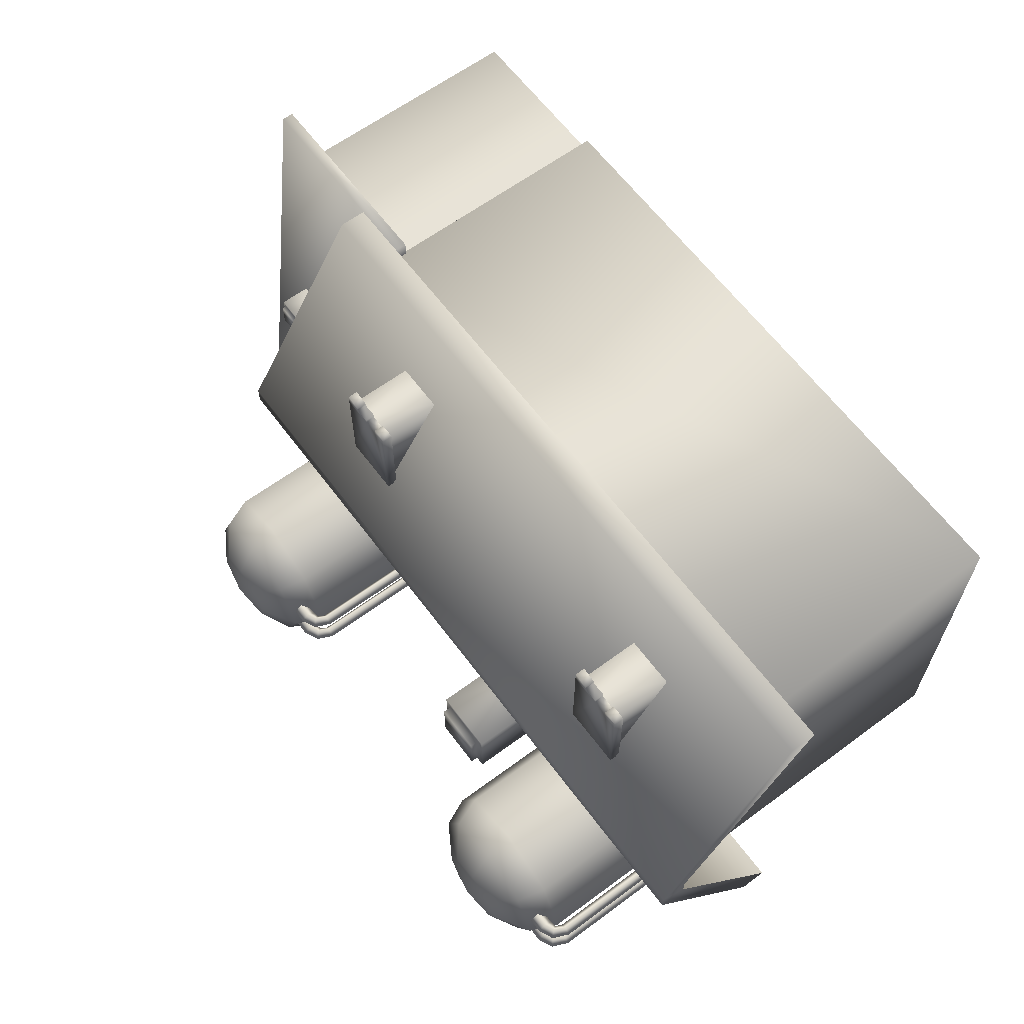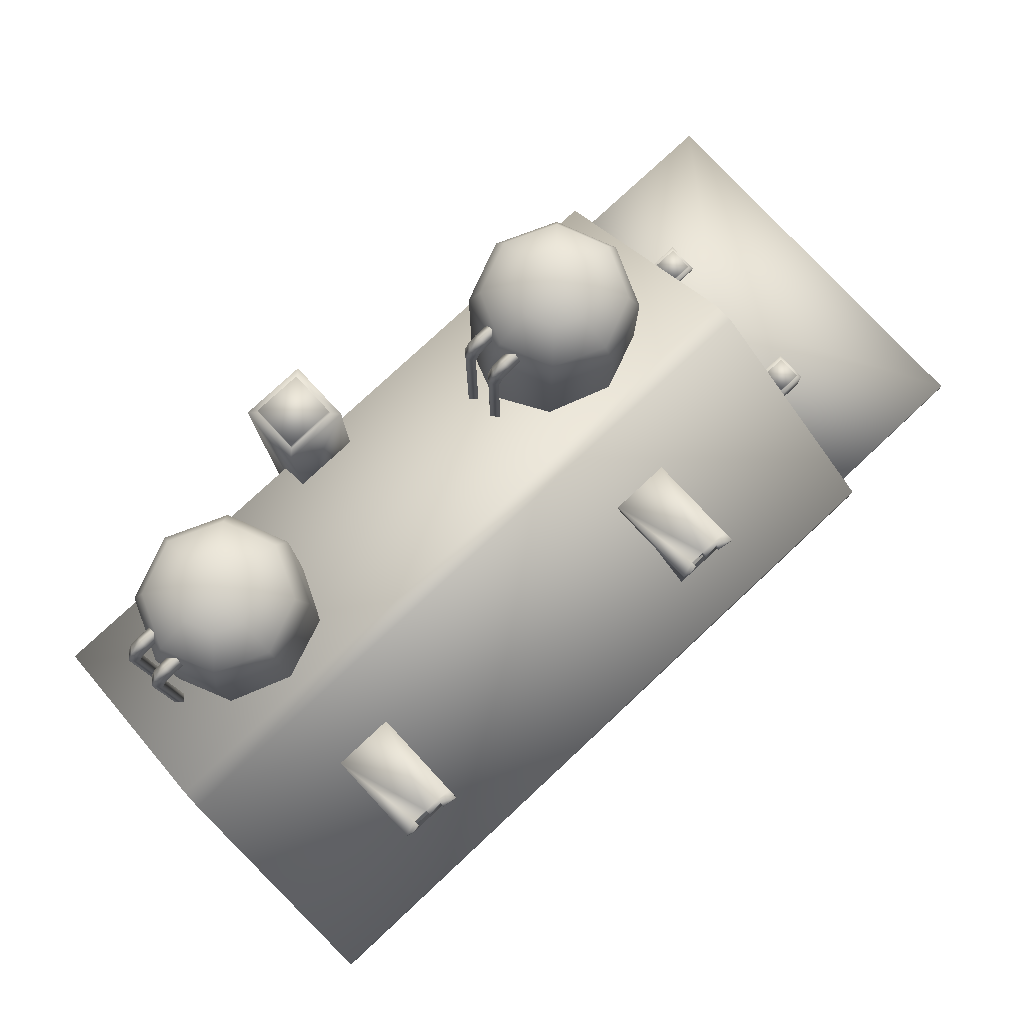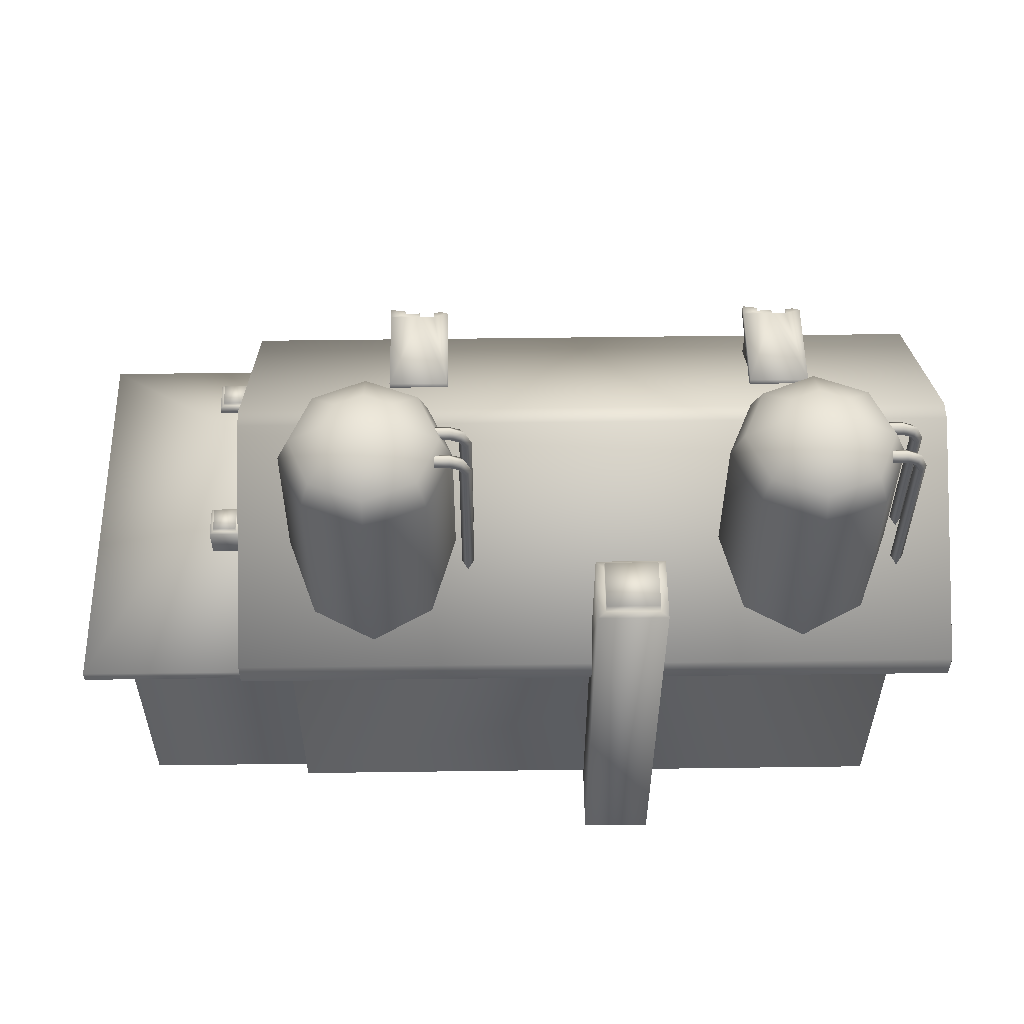
<metadata>
{"format":"obj","ext":"obj","renderer":"f3d","projection":"perspective","resolution":1024,"background":"white","views":[{"elev":63.1,"azim":-126.7,"up":"+Z"},{"elev":78.4,"azim":-43.0,"up":"+Y"},{"elev":54.4,"azim":179.2,"up":"+Y"}]}
</metadata>
<code>
g fcbg_iceland_001_house_04
v -9.064 -0.009214 4.576
v 5.375 6.441 4.576
v 5.375 -0.009214 4.576
v -9.064 6.441 4.576
v -9.064 6.441 -3.765
v -9.064 -0.009214 -3.765
v -9.064 9.112 0.4058
v 5.375 -0.009214 -3.765
v 5.375 -0.009214 4.576
v 5.375 6.441 4.576
v 5.375 6.441 -3.765
v 5.375 9.112 0.4058
v 5.375 -0.009214 -3.765
v 5.375 6.441 -3.765
v -9.064 6.441 -3.765
v -9.064 -0.009214 -3.765
v 6.441 6.637 5.383
v 6.441 6.018 5.383
v -10.22 6.018 5.383
v -10.22 6.637 5.383
v -10.22 9.684 0.6235
v 6.441 9.684 0.6235
v -10.22 9.065 0.6235
v -10.22 6.018 5.383
v -10.22 9.065 0.188
v -10.22 9.684 0.188
v 6.441 9.684 0.188
v -10.22 6.018 -4.572
v 6.441 6.637 -4.572
v -10.22 6.637 -4.572
v 6.441 9.684 0.6235
v 6.441 6.018 5.383
v 6.441 6.637 5.383
v 6.441 9.065 0.6235
v 6.441 9.684 0.188
v 6.441 9.065 0.188
v 6.441 6.637 -4.572
v 6.441 6.018 -4.572
v -10.22 6.637 -4.572
v -10.22 6.018 -4.572
v 6.441 6.018 -4.572
v 6.441 6.637 -4.572
v 5.322 0.004898 4.222
v 5.322 5.581 4.222
v 9.281 5.581 4.222
v 9.281 0.004898 4.222
v 9.281 5.581 -3.493
v 9.281 0.004898 -3.493
v 9.281 0.004898 -3.493
v 9.281 5.581 -3.493
v 5.322 5.581 -3.493
v 5.322 0.004898 -3.493
v 10.22 5.858 4.954
v 10.22 5.595 4.954
v 5.322 5.595 4.954
v 5.322 5.858 4.954
v 5.322 5.858 4.362
v 5.322 5.595 4.362
v 6.399 9.126 0.3648
v 5.322 9.126 0.3648
v 5.322 5.858 -4.224
v 10.22 5.858 -4.224
v 10.22 5.595 4.954
v 10.22 5.595 -4.224
v 10.22 5.595 -4.224
v 5.322 5.595 -4.224
v 5.322 5.595 -3.644
v 5.322 5.858 -3.644
v 7.111 8.006 1.89
v 7.111 8.208 1.89
v 6.423 8.006 1.89
v 6.423 8.208 1.89
v 7.03 8.208 1.974
v 6.504 8.208 1.974
v 7.111 8.208 1.89
v 7.111 8.006 1.89
v 7.111 7.489 2.605
v 7.111 8.208 2.605
v 6.423 7.489 2.605
v 6.423 8.208 2.605
v 6.504 8.208 2.521
v 7.03 8.208 2.521
v 7.03 8.208 2.521
v 7.03 8.208 1.974
v 6.423 8.208 2.605
v 6.423 8.208 1.89
v 6.504 8.208 1.974
v 6.504 8.208 2.521
v 6.504 8.208 1.974
v 7.03 8.208 1.974
v 7.03 8.305 1.974
v 6.504 8.305 1.974
v 7.03 8.305 2.521
v 6.504 8.305 2.521
v 6.504 8.208 2.521
v 6.504 8.208 1.974
v 7.03 8.208 1.974
v 7.03 8.208 2.521
v 7.03 8.305 2.521
v 7.03 8.305 1.974
v 7.03 8.208 2.521
v 6.504 8.208 2.521
v 6.504 8.305 2.521
v 7.03 8.305 2.521
v 7.111 8.006 -1.16
v 6.423 8.006 -1.16
v 7.111 8.208 -1.16
v 6.423 8.208 -1.16
v 7.03 8.208 -1.244
v 6.504 8.208 -1.244
v 7.111 7.489 -1.875
v 7.111 8.006 -1.16
v 7.111 8.208 -1.16
v 7.111 8.208 -1.875
v 6.423 7.489 -1.875
v 6.423 8.208 -1.875
v 6.504 8.208 -1.791
v 7.03 8.208 -1.791
v 7.03 8.208 -1.791
v 7.03 8.208 -1.244
v 6.423 8.208 -1.875
v 6.504 8.208 -1.791
v 6.504 8.208 -1.244
v 6.423 8.208 -1.16
v 6.504 8.208 -1.244
v 7.03 8.305 -1.244
v 7.03 8.208 -1.244
v 6.504 8.305 -1.244
v 7.03 8.305 -1.791
v 6.504 8.305 -1.791
v 6.504 8.208 -1.791
v 6.504 8.208 -1.244
v 7.03 8.208 -1.244
v 7.03 8.305 -1.244
v 7.03 8.305 -1.791
v 7.03 8.208 -1.791
v 7.03 8.208 -1.791
v 7.03 8.305 -1.791
v 6.504 8.305 -1.791
v 6.504 8.208 -1.791
v -5.82 8.715 2.004
v -7.224 8.947 2.004
v -7.224 8.715 2.004
v -5.82 8.947 2.004
v -6.522 8.947 4.132
v -6.873 8.947 4.132
v -7.224 8.947 4.237
v -7.224 8.715 2.004
v -7.224 8.715 4.237
v -7.049 8.715 4.291
v -7.049 8.947 4.291
v -6.873 8.947 4.256
v -7.049 8.947 4.291
v -6.873 8.715 4.256
v -6.873 8.947 4.256
v -6.873 8.715 4.132
v -6.873 8.947 4.132
v -5.82 8.947 4.132
v -6.171 8.947 4.227
v -6.522 8.947 4.251
v -5.82 8.715 4.132
v -5.82 8.715 2.004
v -5.82 8.947 4.378
v -6.171 8.947 4.32
v -5.82 8.715 4.378
v -6.171 8.947 4.32
v -6.171 8.715 4.32
v -6.171 8.947 4.227
v -6.171 8.715 4.227
v -6.522 8.715 4.132
v -6.873 8.715 4.132
v -6.873 8.947 4.132
v -6.522 8.947 4.132
v -6.522 8.715 4.251
v -6.522 8.947 4.251
v -6.171 8.715 4.227
v -6.171 8.947 4.227
v -7.1 8.733 2.239
v -7.1 8.733 4.192
v -7.1 7.367 4.192
v -7.1 8.605 2.239
v -7.1 7.367 4.192
v -7.1 8.733 4.192
v -6.517 8.733 4.192
v -5.934 7.367 4.192
v -5.934 8.733 4.192
v -5.934 8.605 2.239
v -5.934 8.733 2.239
v -5.934 8.733 2.239
v -7.1 8.733 2.239
v -7.1 8.605 2.239
v -5.934 8.605 2.239
v -1.807 -0.007046 -5.383
v -1.807 -0.007046 -3.883
v -1.807 6.649 -3.883
v -1.807 9.842 -5.383
v -3.367 -0.007046 -5.383
v -3.367 9.842 -5.383
v -3.183 9.842 -5.207
v -1.991 9.842 -5.207
v -1.807 9.842 -3.883
v -1.991 9.842 -5.207
v -1.991 9.842 -4.06
v -3.367 6.649 -3.883
v -3.367 9.842 -3.883
v -1.991 9.842 -4.06
v -3.183 9.842 -4.06
v -3.367 -0.007046 -3.883
v -3.367 -0.007046 -5.383
v -3.367 9.842 -5.383
v -3.367 6.649 -3.883
v -3.367 9.842 -3.883
v -3.183 9.842 -4.06
v -3.183 9.842 -5.207
v -1.991 9.842 -4.06
v -1.991 10.05 -5.207
v -1.991 9.842 -5.207
v -1.991 10.05 -4.06
v -3.183 10.05 -5.207
v -3.183 10.05 -4.06
v -3.183 9.842 -4.06
v -1.991 9.842 -4.06
v -1.991 9.842 -5.207
v -1.991 10.05 -5.207
v -3.183 10.05 -5.207
v -3.183 9.842 -5.207
v -3.183 9.842 -5.207
v -3.183 10.05 -5.207
v -3.183 10.05 -4.06
v -3.183 9.842 -4.06
v 2.943 8.715 2.004
v 1.539 8.947 2.004
v 1.539 8.715 2.004
v 2.943 8.947 2.004
v 2.241 8.947 4.132
v 1.89 8.947 4.132
v 1.539 8.947 4.237
v 1.539 8.715 2.004
v 1.539 8.715 4.237
v 1.714 8.715 4.291
v 1.714 8.947 4.291
v 1.89 8.947 4.256
v 1.714 8.947 4.291
v 1.89 8.715 4.256
v 1.89 8.947 4.256
v 1.89 8.715 4.132
v 1.89 8.947 4.132
v 2.943 8.947 4.132
v 2.592 8.947 4.227
v 2.241 8.947 4.251
v 2.943 8.715 4.132
v 2.943 8.715 2.004
v 2.943 8.947 4.378
v 2.592 8.947 4.32
v 2.943 8.715 4.378
v 2.592 8.947 4.32
v 2.592 8.715 4.32
v 2.592 8.947 4.227
v 2.592 8.715 4.227
v 2.241 8.715 4.132
v 1.89 8.715 4.132
v 1.89 8.947 4.132
v 2.241 8.947 4.132
v 2.241 8.715 4.251
v 2.241 8.947 4.251
v 2.592 8.715 4.227
v 2.592 8.947 4.227
v 1.663 8.733 2.239
v 1.663 8.733 4.192
v 1.663 7.367 4.192
v 1.663 8.605 2.239
v 1.663 7.367 4.192
v 1.663 8.733 4.192
v 2.246 8.733 4.192
v 2.829 7.367 4.192
v 2.829 8.733 4.192
v 2.829 8.605 2.239
v 2.829 8.733 2.239
v 2.829 8.733 2.239
v 1.663 8.733 2.239
v 1.663 8.605 2.239
v 2.829 8.605 2.239
v 1.064 11.45 -2.334
v 1.064 7.761 -2.334
v 0.9167 7.761 -2.516
v 0.9158 11.46 -2.516
v 1.182 11.7 -2.334
v 1.064 11.46 -2.697
v 1.064 7.761 -2.697
v 1.074 11.82 -2.516
v 1.401 11.79 -2.335
v 1.197 11.45 -2.516
v 1.198 7.761 -2.516
v 1.064 7.761 -2.334
v 1.064 11.45 -2.334
v 1.271 11.58 -2.516
v 1.182 11.7 -2.334
v 1.182 11.7 -2.697
v 1.401 11.61 -2.516
v 1.401 11.79 -2.335
v 1.401 11.97 -2.516
v 1.782 11.79 -2.334
v 1.782 11.97 -2.516
v 1.401 11.79 -2.696
v 1.782 11.79 -2.697
v 1.782 11.61 -2.516
v 1.782 11.79 -2.334
v 1.064 11.45 -1.565
v 1.064 8.241 -1.565
v 0.9167 8.241 -1.747
v 0.9158 11.46 -1.747
v 1.182 11.7 -1.565
v 1.064 11.46 -1.928
v 1.064 8.241 -1.928
v 1.074 11.82 -1.747
v 1.401 11.79 -1.566
v 1.197 11.45 -1.747
v 1.198 8.241 -1.747
v 1.064 8.241 -1.565
v 1.064 11.45 -1.565
v 1.271 11.58 -1.747
v 1.182 11.7 -1.565
v 1.182 11.7 -1.928
v 1.401 11.61 -1.747
v 1.401 11.79 -1.566
v 1.401 11.97 -1.747
v 1.782 11.79 -1.565
v 1.782 11.97 -1.747
v 1.401 11.79 -1.927
v 1.782 11.79 -1.928
v 1.782 11.61 -1.747
v 1.782 11.79 -1.565
v -8.952 11.45 -2.334
v -8.952 7.761 -2.334
v -9.1 7.761 -2.516
v -9.1 11.46 -2.516
v -8.834 11.7 -2.334
v -8.952 11.46 -2.697
v -8.952 7.761 -2.697
v -8.943 11.82 -2.516
v -8.615 11.79 -2.335
v -8.819 11.45 -2.516
v -8.818 7.761 -2.516
v -8.952 7.761 -2.334
v -8.952 11.45 -2.334
v -8.745 11.58 -2.516
v -8.834 11.7 -2.334
v -8.834 11.7 -2.697
v -8.615 11.61 -2.516
v -8.615 11.79 -2.335
v -8.615 11.97 -2.516
v -8.234 11.79 -2.334
v -8.234 11.97 -2.516
v -8.615 11.79 -2.696
v -8.234 11.79 -2.697
v -8.234 11.61 -2.516
v -8.234 11.79 -2.334
v -8.952 11.45 -1.565
v -8.952 8.241 -1.565
v -9.1 8.241 -1.747
v -9.1 11.46 -1.747
v -8.834 11.7 -1.565
v -8.952 11.46 -1.928
v -8.952 8.241 -1.928
v -8.943 11.82 -1.747
v -8.615 11.79 -1.566
v -8.819 11.45 -1.747
v -8.818 8.241 -1.747
v -8.952 8.241 -1.565
v -8.952 11.45 -1.565
v -8.745 11.58 -1.747
v -8.834 11.7 -1.565
v -8.834 11.7 -1.928
v -8.615 11.61 -1.747
v -8.615 11.79 -1.566
v -8.615 11.97 -1.747
v -8.234 11.79 -1.565
v -8.234 11.97 -1.747
v -8.615 11.79 -1.927
v -8.234 11.79 -1.928
v -8.234 11.61 -1.747
v -8.234 11.79 -1.565
v -6.738 6.79 -0.1806
v -5.369 11.46 -0.7475
v -5.369 6.79 -0.7475
v -6.738 11.46 -0.1806
v -8.106 6.79 -0.7475
v -4.802 11.46 -2.116
v -4.802 6.79 -2.116
v -8.106 11.46 -0.7475
v -8.673 6.79 -2.116
v -5.369 11.46 -3.485
v -5.369 6.79 -3.485
v -8.673 11.46 -2.116
v -8.106 6.79 -3.485
v -6.738 11.46 -4.052
v -6.738 6.79 -4.052
v -8.106 11.46 -3.485
v -5.562 12.08 -0.9409
v -5.076 12.08 -2.116
v -6.738 12.08 -0.454
v -5.562 12.08 -3.291
v -7.913 12.08 -0.9409
v -6.738 12.08 -3.778
v -7.913 12.08 -3.291
v -8.4 12.08 -2.116
v -6.111 12.54 -1.489
v -5.851 12.54 -2.116
v -6.738 12.72 -2.116
v -6.738 12.54 -1.229
v -6.111 12.54 -2.743
v -7.365 12.54 -1.489
v -6.738 12.54 -3.003
v -7.624 12.54 -2.116
v -7.365 12.54 -2.743
v 3.279 6.79 -0.1806
v 4.647 11.46 -0.7475
v 4.647 6.79 -0.7475
v 3.279 11.46 -0.1806
v 1.91 6.79 -0.7475
v 5.214 11.46 -2.116
v 5.214 6.79 -2.116
v 1.91 11.46 -0.7475
v 1.343 6.79 -2.116
v 4.647 11.46 -3.485
v 4.647 6.79 -3.485
v 1.343 11.46 -2.116
v 1.91 6.79 -3.485
v 3.279 11.46 -4.052
v 3.279 6.79 -4.052
v 1.91 11.46 -3.485
v 4.454 12.08 -0.9409
v 4.941 12.08 -2.116
v 3.279 12.08 -0.454
v 4.454 12.08 -3.291
v 2.103 12.08 -0.9409
v 3.279 12.08 -3.778
v 2.103 12.08 -3.291
v 1.617 12.08 -2.116
v 3.906 12.54 -1.489
v 4.165 12.54 -2.116
v 3.279 12.72 -2.116
v 3.279 12.54 -1.229
v 3.906 12.54 -2.743
v 2.652 12.54 -1.489
v 3.279 12.54 -3.003
v 2.392 12.54 -2.116
v 2.652 12.54 -2.743
g fcbg_iceland_001_house_04_0
f 3 2 1
f 2 4 1
f 4 5 1
f 5 6 1
f 7 5 4
f 10 9 8
f 11 10 8
f 12 10 11
f 15 14 13
f 16 15 13
f 19 18 17
f 20 19 17
f 21 20 17
f 22 21 17
f 21 23 20
f 23 24 20
f 25 23 21
f 26 21 22
f 26 25 21
f 27 26 22
f 28 25 26
f 26 27 29
f 30 28 26
f 30 26 29
f 33 32 31
f 32 34 31
f 31 34 35
f 34 36 35
f 35 36 37
f 36 38 37
f 41 40 39
f 42 41 39
f 45 44 43
f 46 45 43
f 47 45 46
f 48 47 46
f 51 50 49
f 52 51 49
f 55 54 53
f 56 55 53
f 56 57 55
f 57 58 55
f 53 59 56
f 59 60 56
f 61 60 59
f 59 53 62
f 61 59 62
f 53 63 62
f 63 64 62
f 62 65 61
f 65 66 61
f 66 67 61
f 67 68 61
f 71 70 69
f 71 72 70
f 73 70 72
f 74 73 72
f 77 76 75
f 78 77 75
f 78 79 77
f 78 80 79
f 81 80 78
f 82 81 78
f 83 78 75
f 84 83 75
f 87 86 85
f 88 87 85
f 91 90 89
f 92 91 89
f 93 91 92
f 94 93 92
f 94 92 95
f 92 96 95
f 99 98 97
f 100 99 97
f 103 102 101
f 104 103 101
f 107 106 105
f 108 106 107
f 107 109 108
f 109 110 108
f 113 112 111
f 114 113 111
f 115 114 111
f 116 114 115
f 116 117 114
f 117 118 114
f 114 119 113
f 119 120 113
f 123 122 121
f 124 123 121
f 127 126 125
f 126 128 125
f 128 126 129
f 130 128 129
f 128 130 131
f 132 128 131
f 135 134 133
f 136 135 133
f 139 138 137
f 140 139 137
f 143 142 141
f 142 144 141
f 145 144 142
f 146 145 142
f 147 146 142
f 147 142 148
f 149 147 148
f 149 150 147
f 147 151 146
f 151 152 146
f 150 153 147
f 150 154 153
f 154 155 153
f 155 154 156
f 157 155 156
f 144 145 158
f 145 159 158
f 160 159 145
f 144 158 161
f 162 144 161
f 163 158 159
f 158 163 161
f 164 163 159
f 163 165 161
f 163 166 165
f 166 167 165
f 166 168 167
f 168 169 167
f 172 171 170
f 173 172 170
f 170 174 173
f 174 175 173
f 175 174 176
f 177 175 176
f 180 179 178
f 181 180 178
f 184 183 182
f 184 182 185
f 185 186 184
f 185 187 186
f 187 188 186
f 191 190 189
f 192 191 189
f 195 194 193
f 196 195 193
f 196 193 197
f 198 196 197
f 198 199 196
f 199 200 196
f 201 195 196
f 196 202 201
f 202 203 201
f 204 195 201
f 205 204 201
f 201 206 205
f 206 207 205
f 210 209 208
f 211 210 208
f 212 210 211
f 212 213 210
f 213 214 210
f 217 216 215
f 216 218 215
f 218 216 219
f 220 218 219
f 218 220 221
f 222 218 221
f 225 224 223
f 226 225 223
f 229 228 227
f 230 229 227
f 233 232 231
f 232 234 231
f 235 234 232
f 236 235 232
f 237 236 232
f 237 232 238
f 239 237 238
f 239 240 237
f 237 241 236
f 241 242 236
f 240 243 237
f 240 244 243
f 244 245 243
f 245 244 246
f 247 245 246
f 234 235 248
f 235 249 248
f 250 249 235
f 234 248 251
f 252 234 251
f 253 248 249
f 248 253 251
f 254 253 249
f 253 255 251
f 253 256 255
f 256 257 255
f 256 258 257
f 258 259 257
f 262 261 260
f 263 262 260
f 260 264 263
f 264 265 263
f 265 264 266
f 267 265 266
f 270 269 268
f 271 270 268
f 274 273 272
f 274 272 275
f 275 276 274
f 275 277 276
f 277 278 276
f 281 280 279
f 282 281 279
f 285 284 283
f 286 285 283
f 286 283 287
f 286 288 285
f 288 289 285
f 290 286 287
f 290 287 291
f 288 292 289
f 292 293 289
f 294 293 292
f 295 294 292
f 295 292 296
f 296 292 288
f 297 295 296
f 298 288 286
f 298 296 288
f 290 298 286
f 297 296 299
f 299 296 298
f 300 297 299
f 301 290 291
f 301 291 302
f 303 301 302
f 304 298 290
f 301 304 290
f 304 301 303
f 304 299 298
f 305 304 303
f 299 304 305
f 306 299 305
f 300 299 306
f 307 300 306
f 310 309 308
f 311 310 308
f 311 308 312
f 311 313 310
f 313 314 310
f 315 311 312
f 315 312 316
f 313 317 314
f 317 318 314
f 319 318 317
f 320 319 317
f 320 317 321
f 321 317 313
f 322 320 321
f 323 313 311
f 323 321 313
f 315 323 311
f 322 321 324
f 324 321 323
f 325 322 324
f 326 315 316
f 326 316 327
f 328 326 327
f 329 323 315
f 326 329 315
f 329 326 328
f 329 324 323
f 330 329 328
f 324 329 330
f 331 324 330
f 325 324 331
f 332 325 331
f 335 334 333
f 336 335 333
f 336 333 337
f 336 338 335
f 338 339 335
f 340 336 337
f 340 337 341
f 338 342 339
f 342 343 339
f 344 343 342
f 345 344 342
f 345 342 346
f 346 342 338
f 347 345 346
f 348 338 336
f 348 346 338
f 340 348 336
f 347 346 349
f 349 346 348
f 350 347 349
f 351 340 341
f 351 341 352
f 353 351 352
f 354 348 340
f 351 354 340
f 354 351 353
f 354 349 348
f 355 354 353
f 349 354 355
f 356 349 355
f 350 349 356
f 357 350 356
f 360 359 358
f 361 360 358
f 361 358 362
f 361 363 360
f 363 364 360
f 365 361 362
f 365 362 366
f 363 367 364
f 367 368 364
f 369 368 367
f 370 369 367
f 370 367 371
f 371 367 363
f 372 370 371
f 373 363 361
f 373 371 363
f 365 373 361
f 372 371 374
f 374 371 373
f 375 372 374
f 376 365 366
f 376 366 377
f 378 376 377
f 379 373 365
f 376 379 365
f 379 376 378
f 379 374 373
f 380 379 378
f 374 379 380
f 381 374 380
f 375 374 381
f 382 375 381
f 385 384 383
f 384 386 383
f 383 386 387
f 388 384 385
f 389 388 385
f 386 390 387
f 387 390 391
f 392 388 389
f 393 392 389
f 390 394 391
f 391 394 395
f 396 392 393
f 397 396 393
f 395 398 397
f 394 398 395
f 398 396 397
f 384 399 386
f 388 400 384
f 400 399 384
f 386 401 390
f 399 401 386
f 392 402 388
f 402 400 388
f 390 403 394
f 401 403 390
f 396 404 392
f 404 402 392
f 398 405 396
f 405 404 396
f 394 406 398
f 403 406 394
f 406 405 398
f 399 407 401
f 400 408 399
f 408 407 399
f 408 409 407
f 407 410 401
f 401 410 403
f 407 409 410
f 411 408 400
f 402 411 400
f 411 409 408
f 410 412 403
f 403 412 406
f 410 409 412
f 413 411 402
f 413 409 411
f 404 413 402
f 412 414 406
f 406 414 405
f 412 409 414
f 415 413 404
f 405 415 404
f 414 415 405
f 415 409 413
f 414 409 415
f 418 417 416
f 417 419 416
f 416 419 420
f 421 417 418
f 422 421 418
f 419 423 420
f 420 423 424
f 425 421 422
f 426 425 422
f 423 427 424
f 424 427 428
f 429 425 426
f 430 429 426
f 428 431 430
f 427 431 428
f 431 429 430
f 417 432 419
f 421 433 417
f 433 432 417
f 419 434 423
f 432 434 419
f 425 435 421
f 435 433 421
f 423 436 427
f 434 436 423
f 429 437 425
f 437 435 425
f 431 438 429
f 438 437 429
f 427 439 431
f 436 439 427
f 439 438 431
f 432 440 434
f 433 441 432
f 441 440 432
f 441 442 440
f 440 443 434
f 434 443 436
f 440 442 443
f 444 441 433
f 435 444 433
f 444 442 441
f 443 445 436
f 436 445 439
f 443 442 445
f 446 444 435
f 446 442 444
f 437 446 435
f 445 447 439
f 439 447 438
f 445 442 447
f 448 446 437
f 438 448 437
f 447 448 438
f 448 442 446
f 447 442 448

</code>
